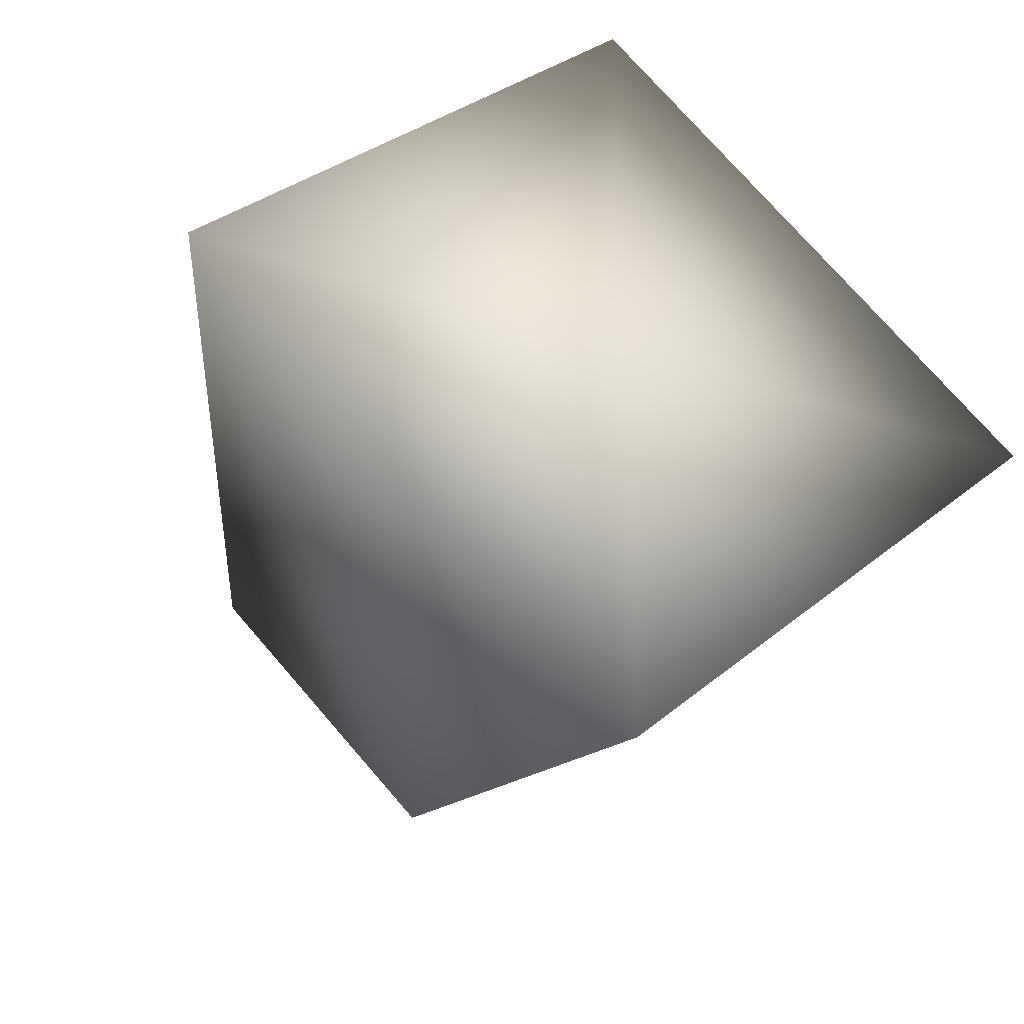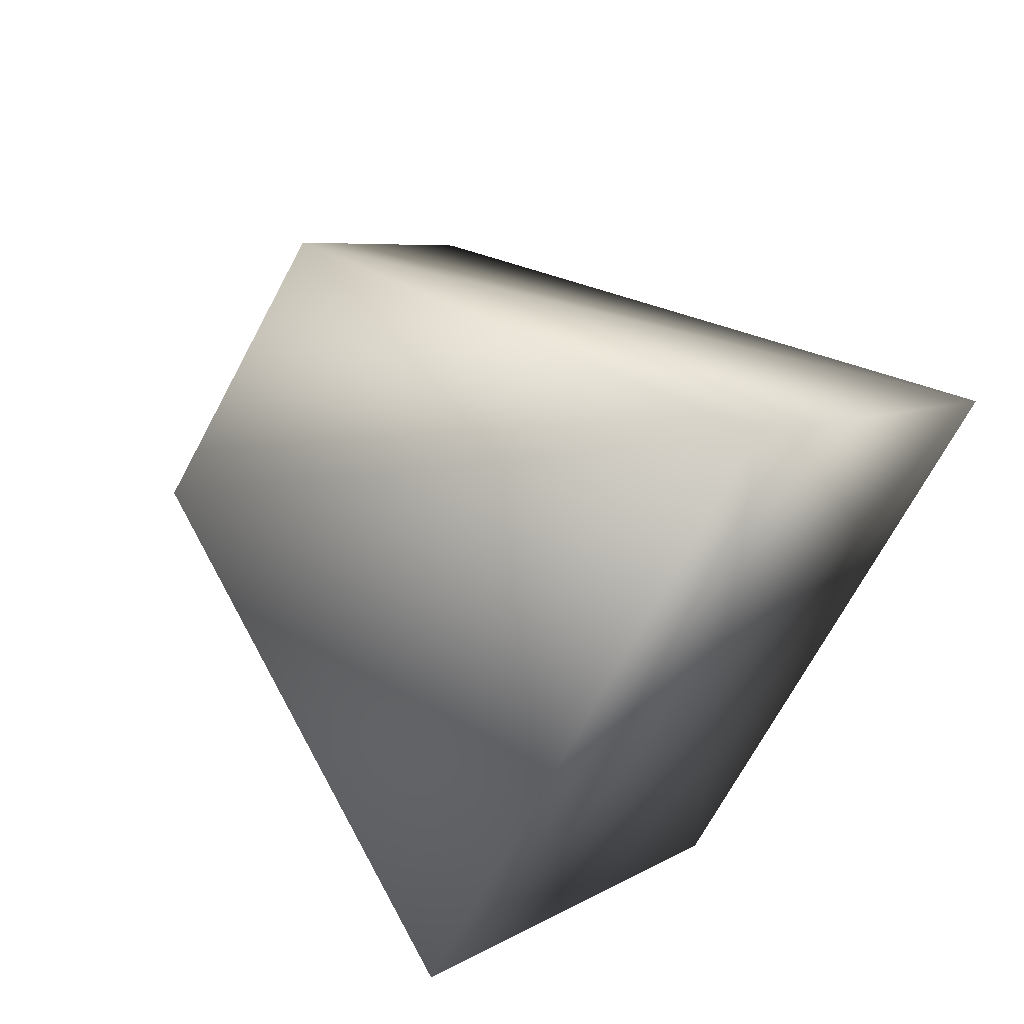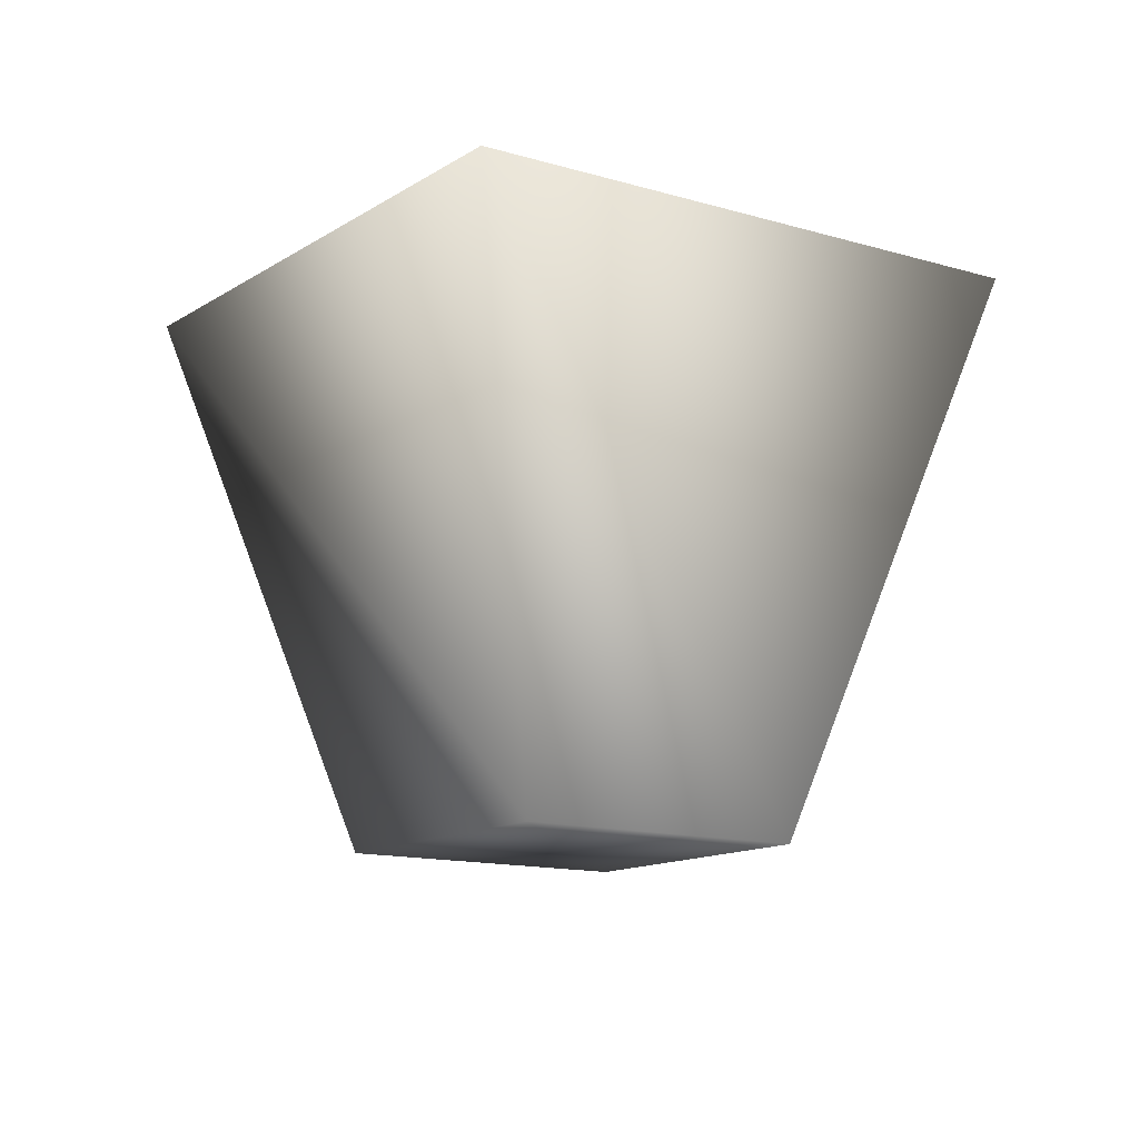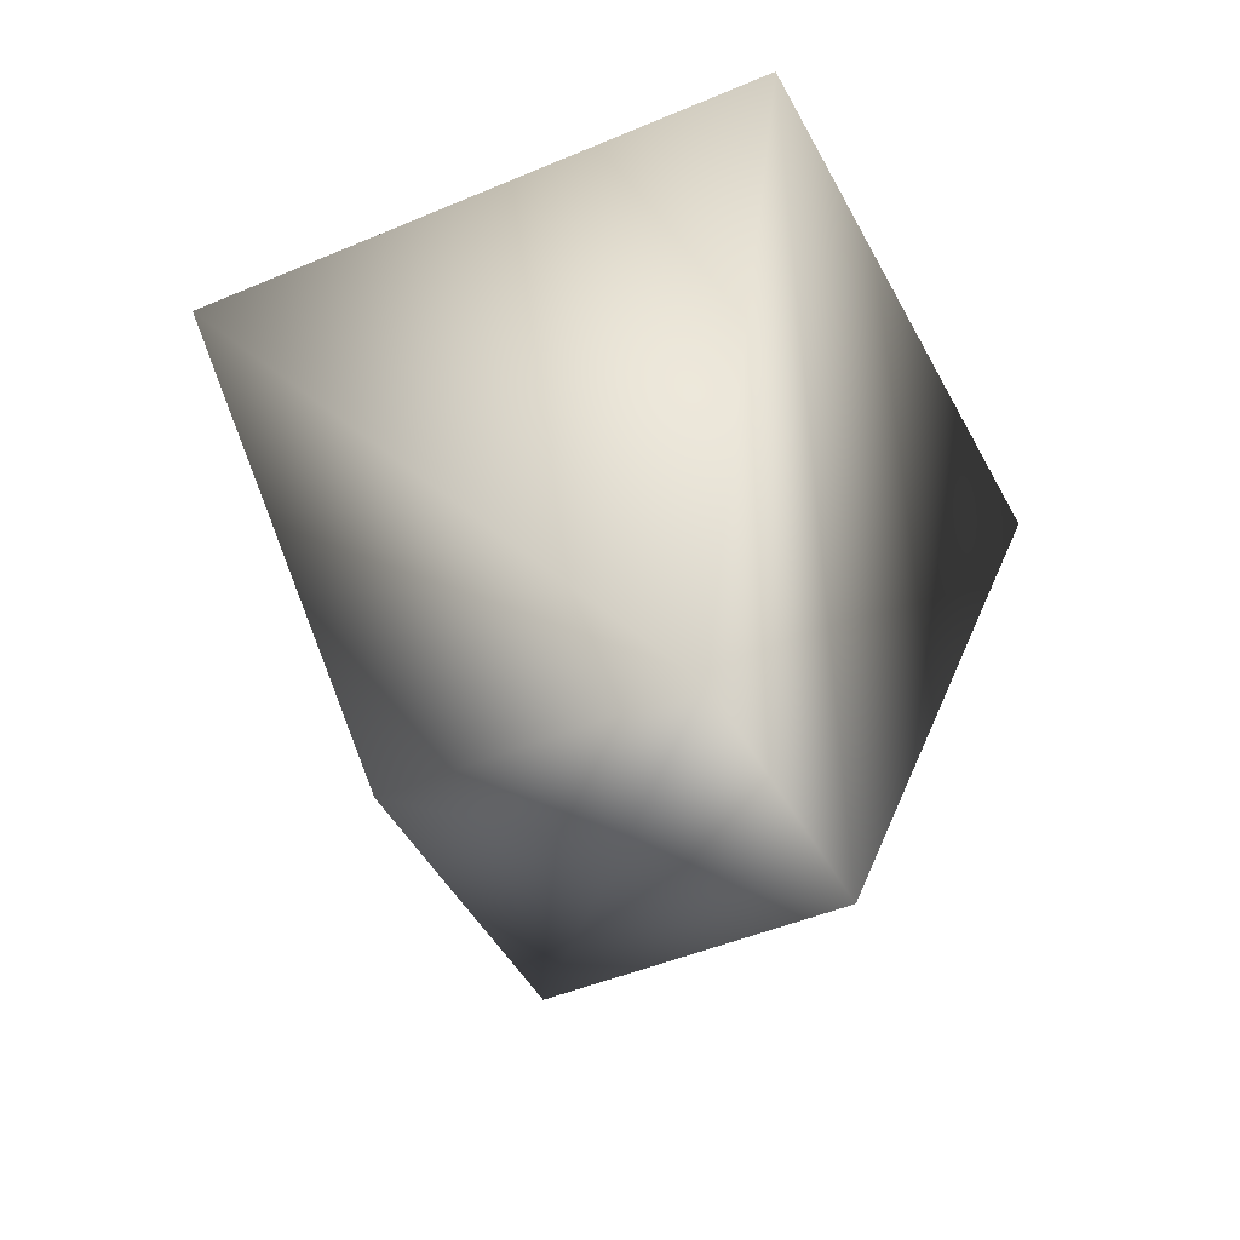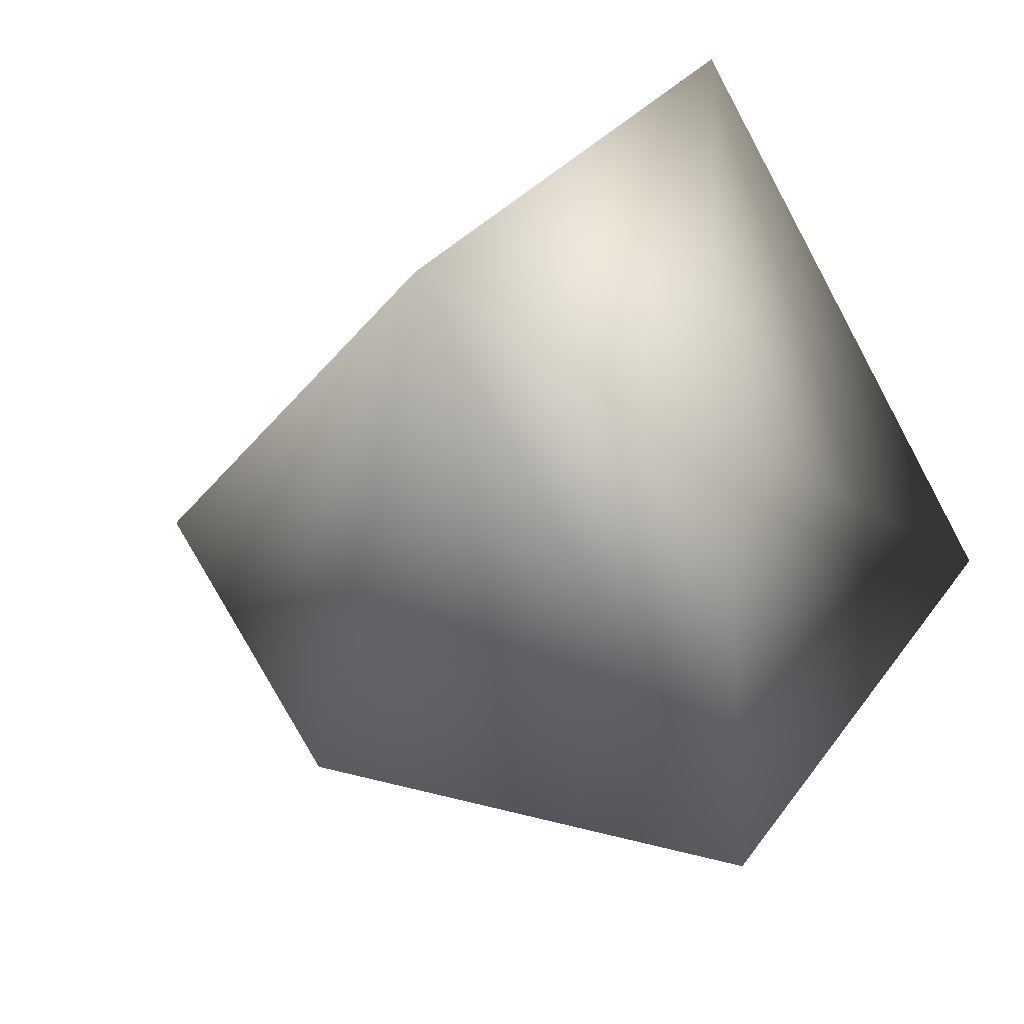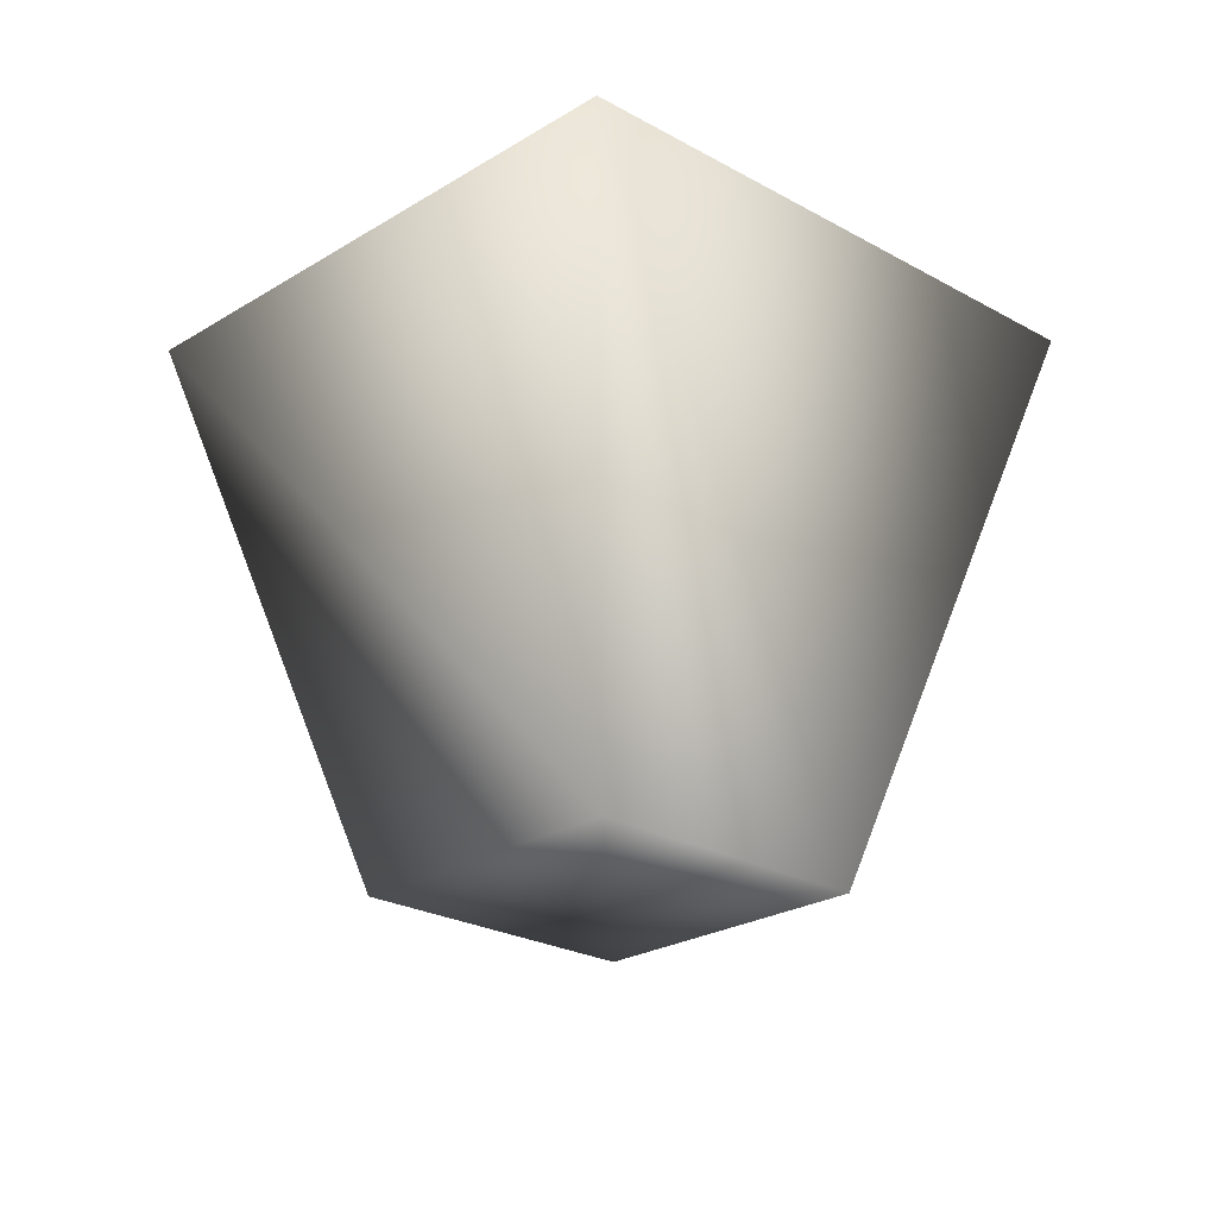
<metadata>
{"format":"obj","ext":"obj","renderer":"f3d","projection":"perspective","resolution":1024,"background":"white","views":[{"elev":-36.6,"azim":-22.4,"up":"+Y"},{"elev":58.6,"azim":-48.6,"up":"+Y"},{"elev":-12.8,"azim":-79.8,"up":"+Z"},{"elev":-45.3,"azim":71.3,"up":"+Z"},{"elev":-23.8,"azim":-47.8,"up":"+Y"},{"elev":-23.4,"azim":-178.7,"up":"+Z"}]}
</metadata>
<code>
v 0 -0.6743 -0.279
v -0.05 -0.6743 -0.279
v 0 -0.6243 -0.279
v 0.05 -0.6743 -0.279
v 0 -0.7243 -0.279
v 0 -0.6743 -0.1492
v 0 -0.5743 -0.1492
v -0.1 -0.6743 -0.1492
v 0.1 -0.6743 -0.1492
v 0 -0.7743 -0.1492
f 1 2 3
f 1 3 4
f 1 4 5
f 1 5 2
f 6 7 8
f 6 9 7
f 6 10 9
f 6 8 10
f 2 8 7
f 2 7 3
f 3 7 9
f 3 9 4
f 4 9 10
f 4 10 5
f 5 10 8
f 5 8 2

</code>
